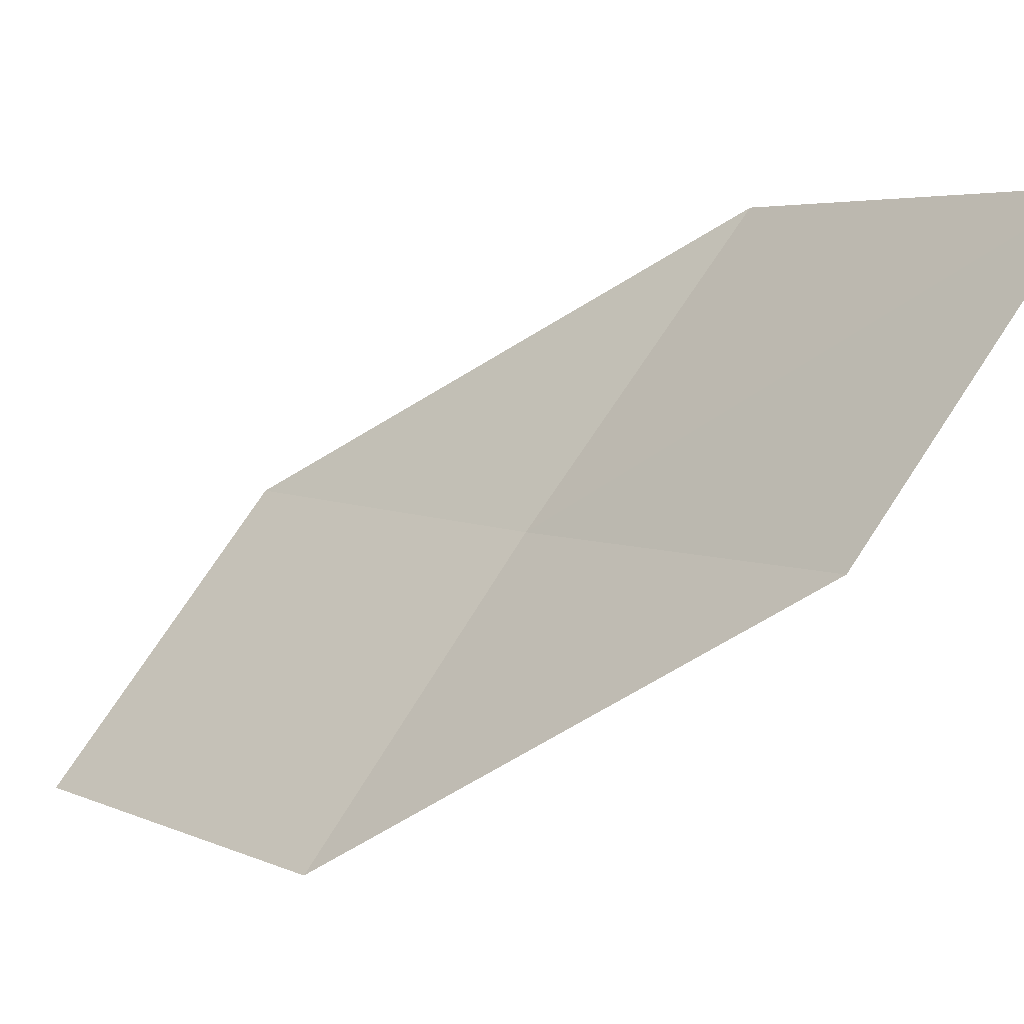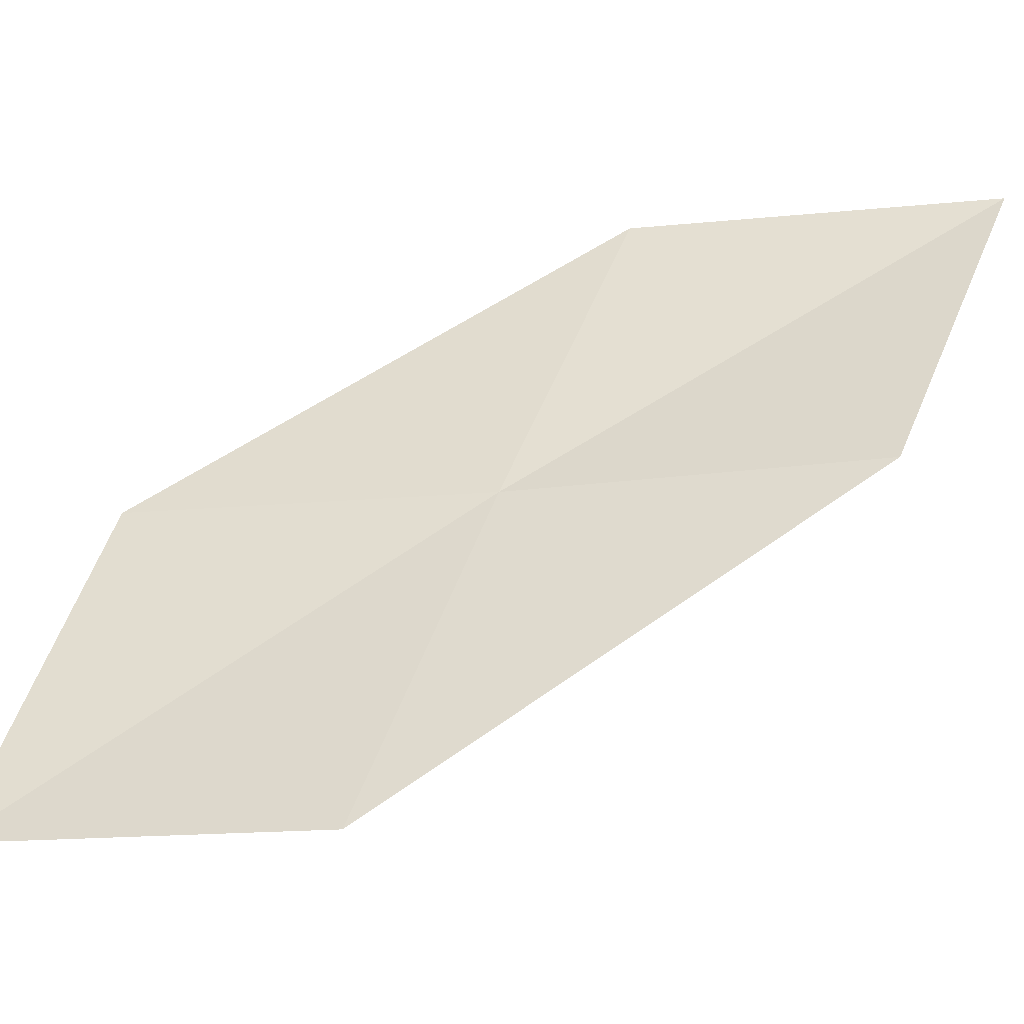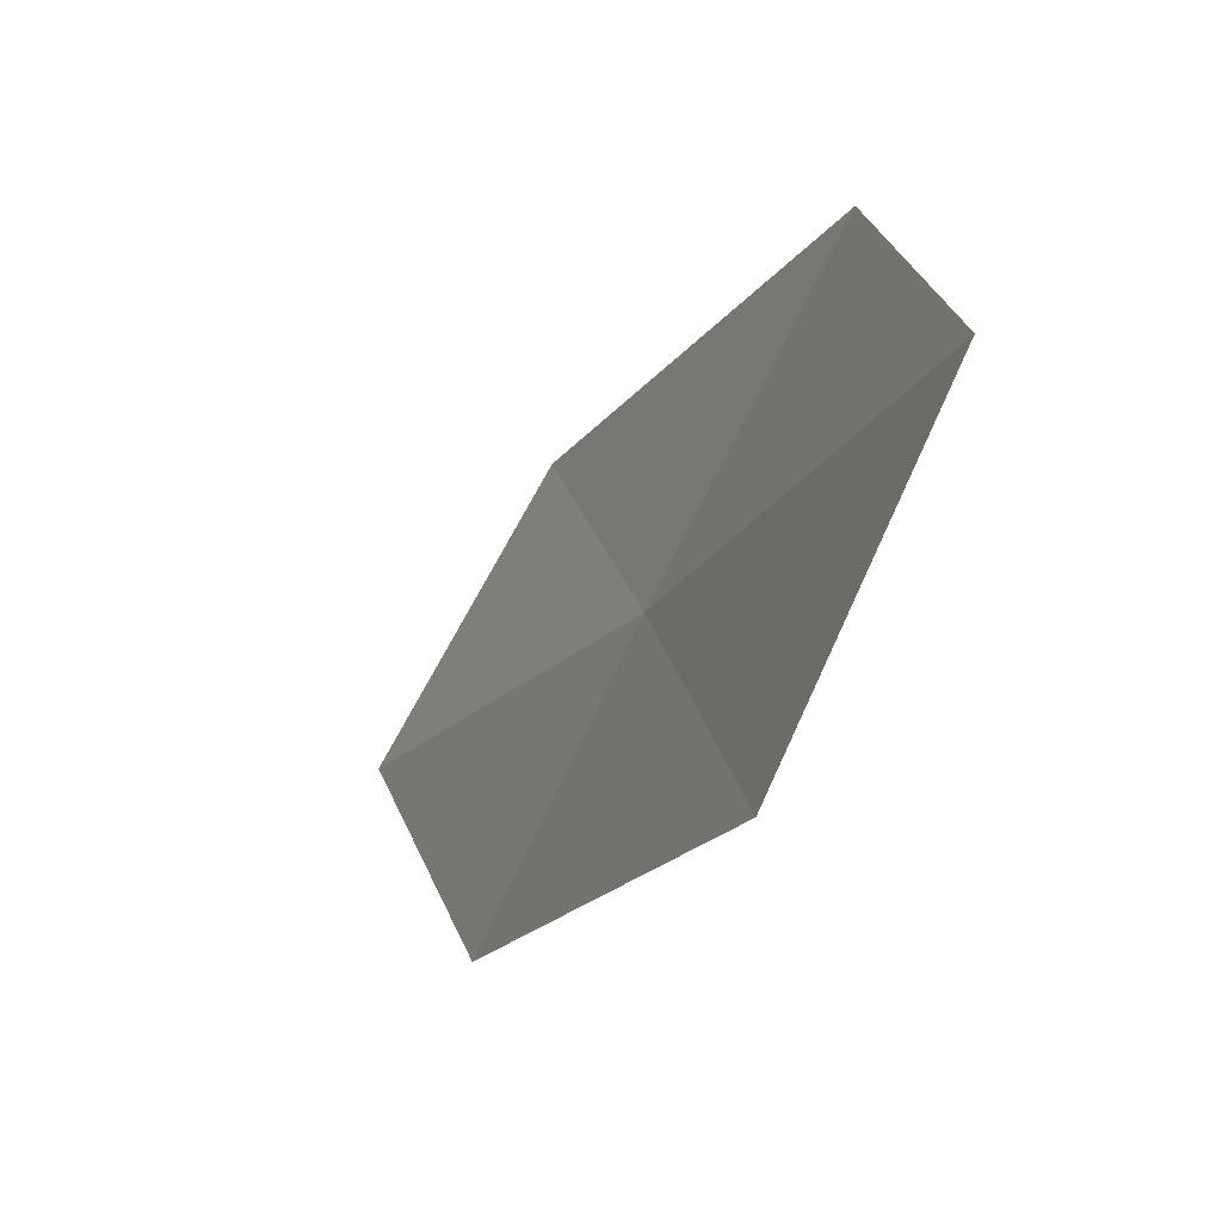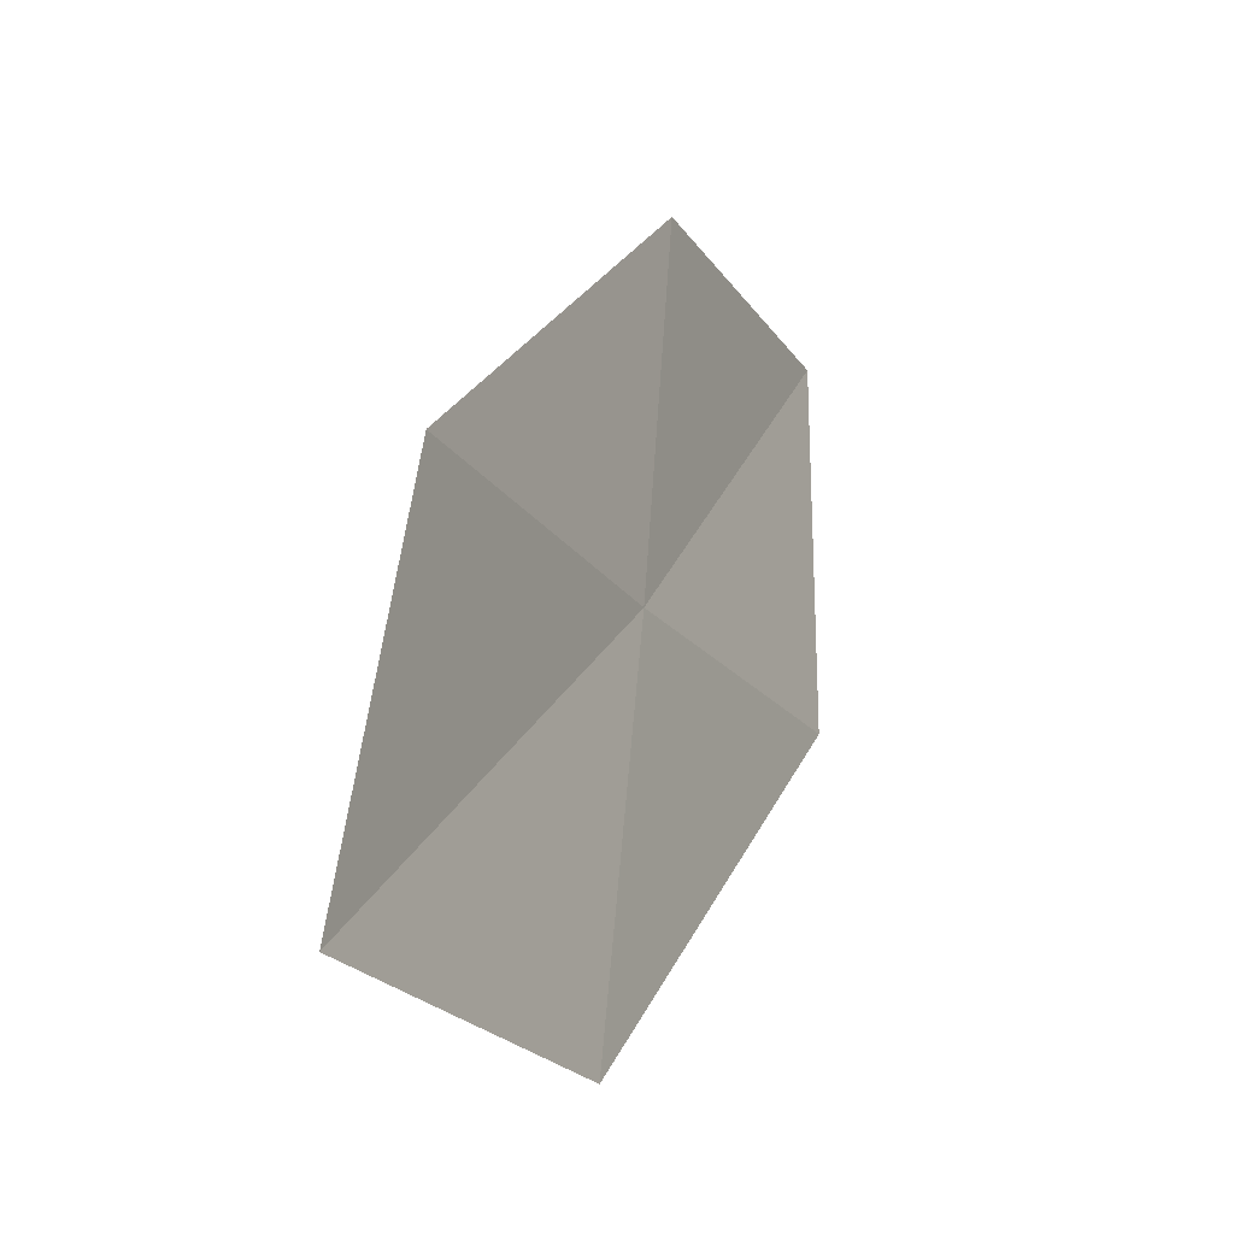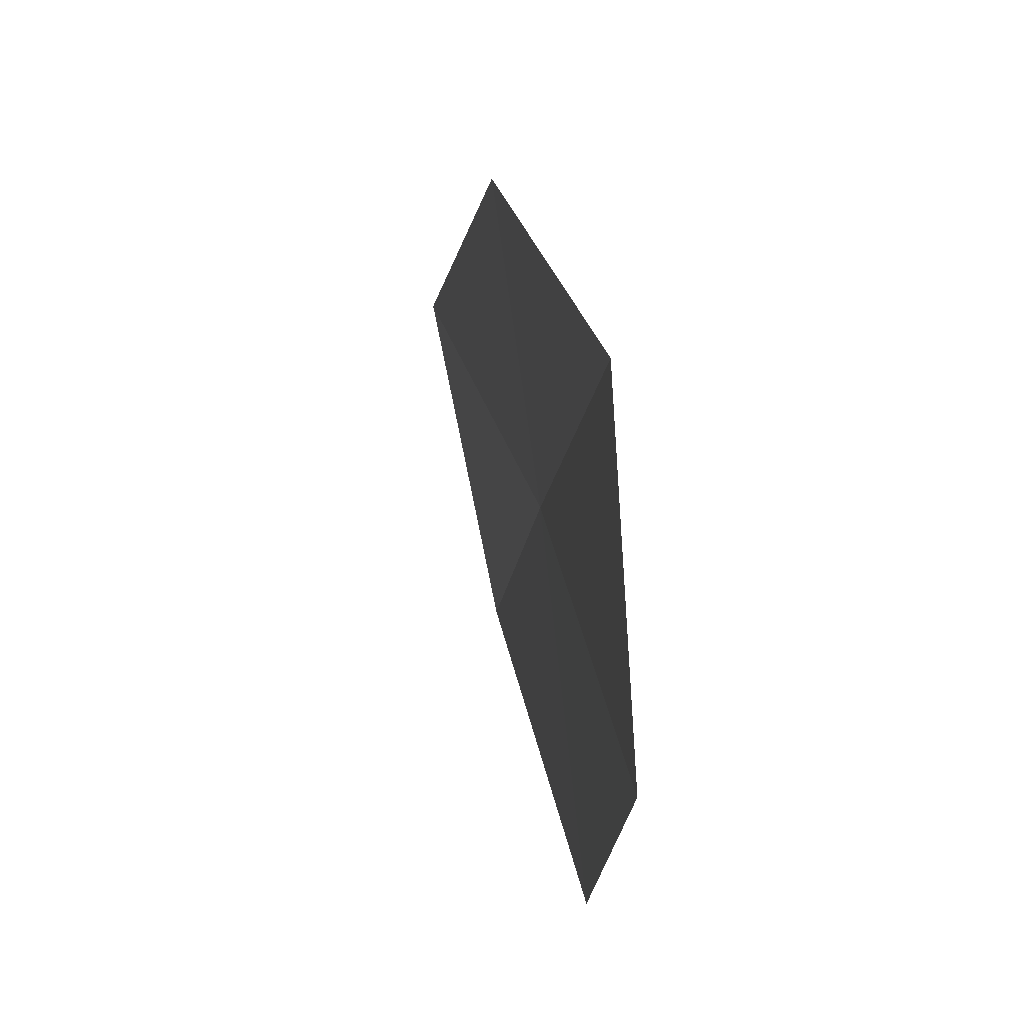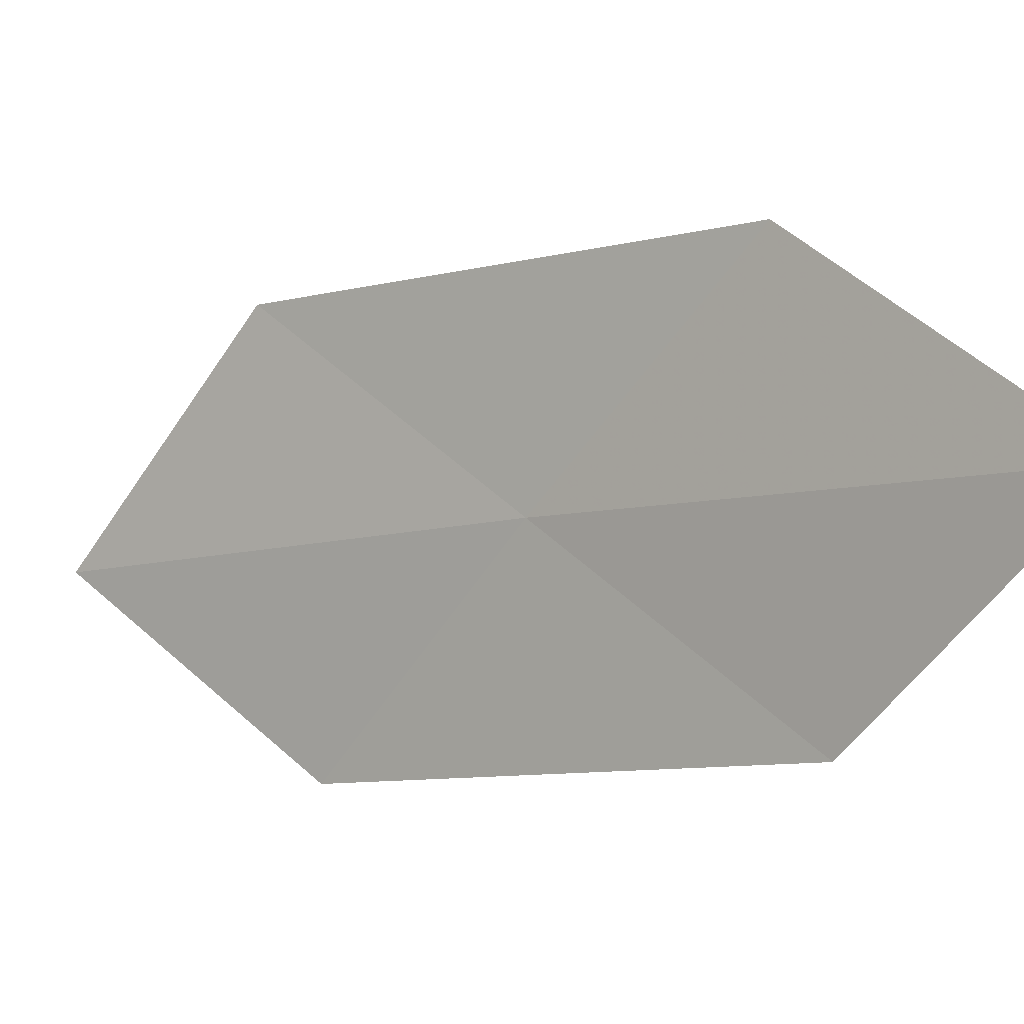
<metadata>
{"format":"obj","ext":"obj","renderer":"f3d","projection":"perspective","resolution":1024,"background":"white","views":[{"elev":28.7,"azim":147.4,"up":"+Z"},{"elev":-41.9,"azim":-124.1,"up":"+Y"},{"elev":-53.3,"azim":109.7,"up":"+Y"},{"elev":-12.9,"azim":157.4,"up":"+Y"},{"elev":-12.0,"azim":125.8,"up":"+Y"},{"elev":67.8,"azim":147.3,"up":"+Z"}]}
</metadata>
<code>
v -20.04 10.53 8.626
v -19.79 9.349 8.301
v -20.9 10.42 9.413
v -18.91 9.522 7.56
v -19.2 10.66 7.814
v -20.27 11.68 8.975
v -21.09 11.61 9.839
f 1 3 2
f 1 2 4
f 1 4 5
f 1 5 6
f 1 7 3
f 1 6 7

</code>
